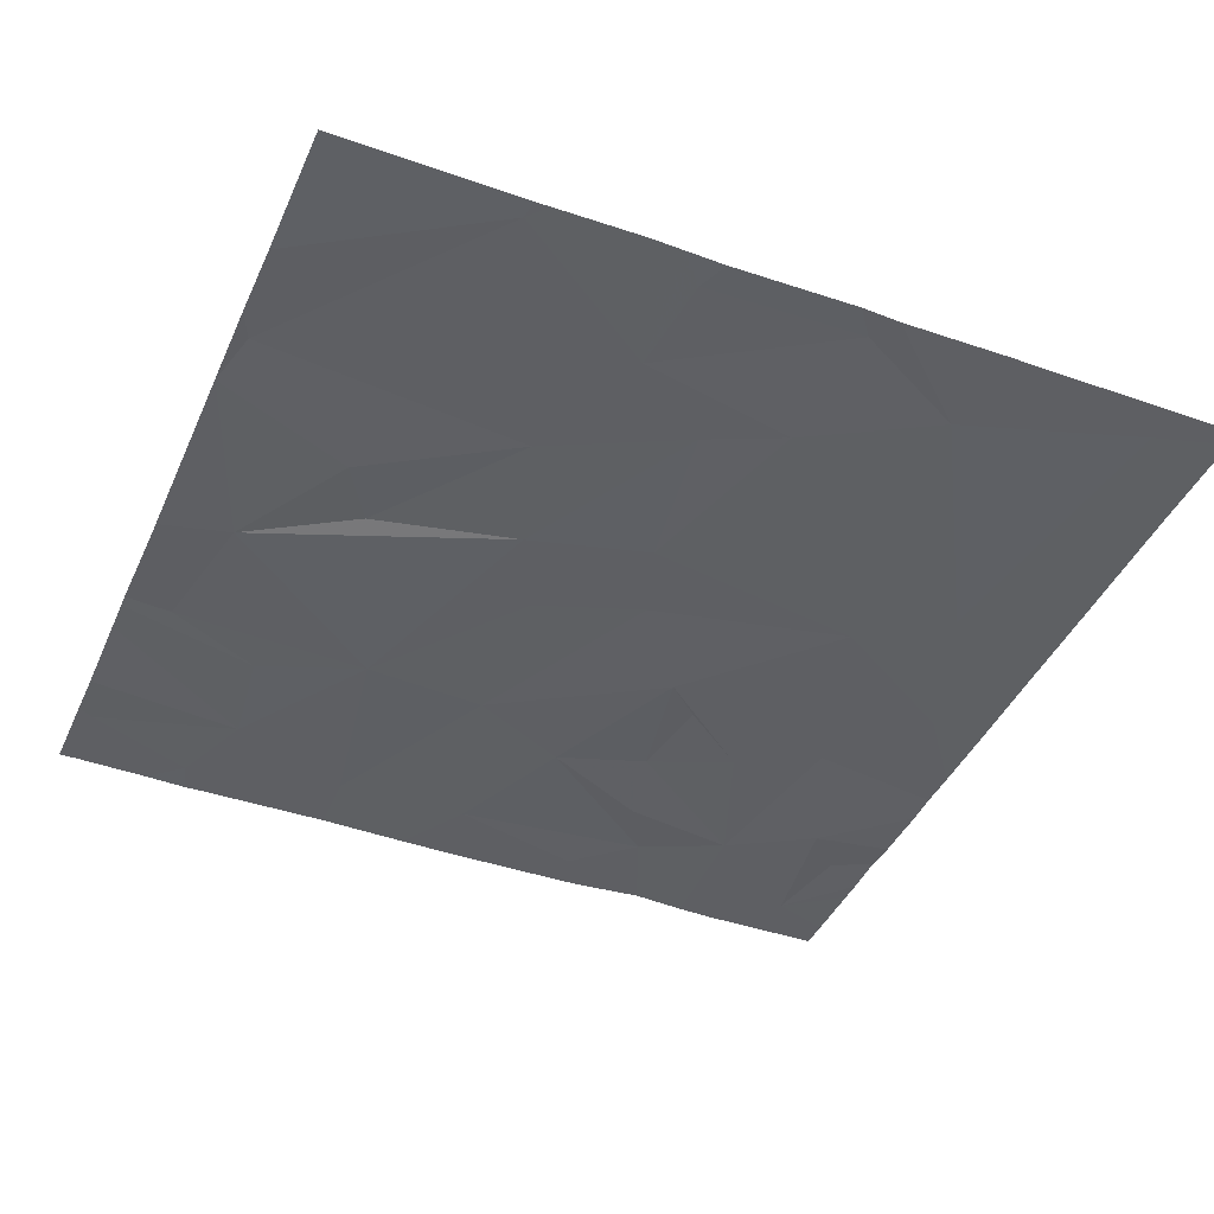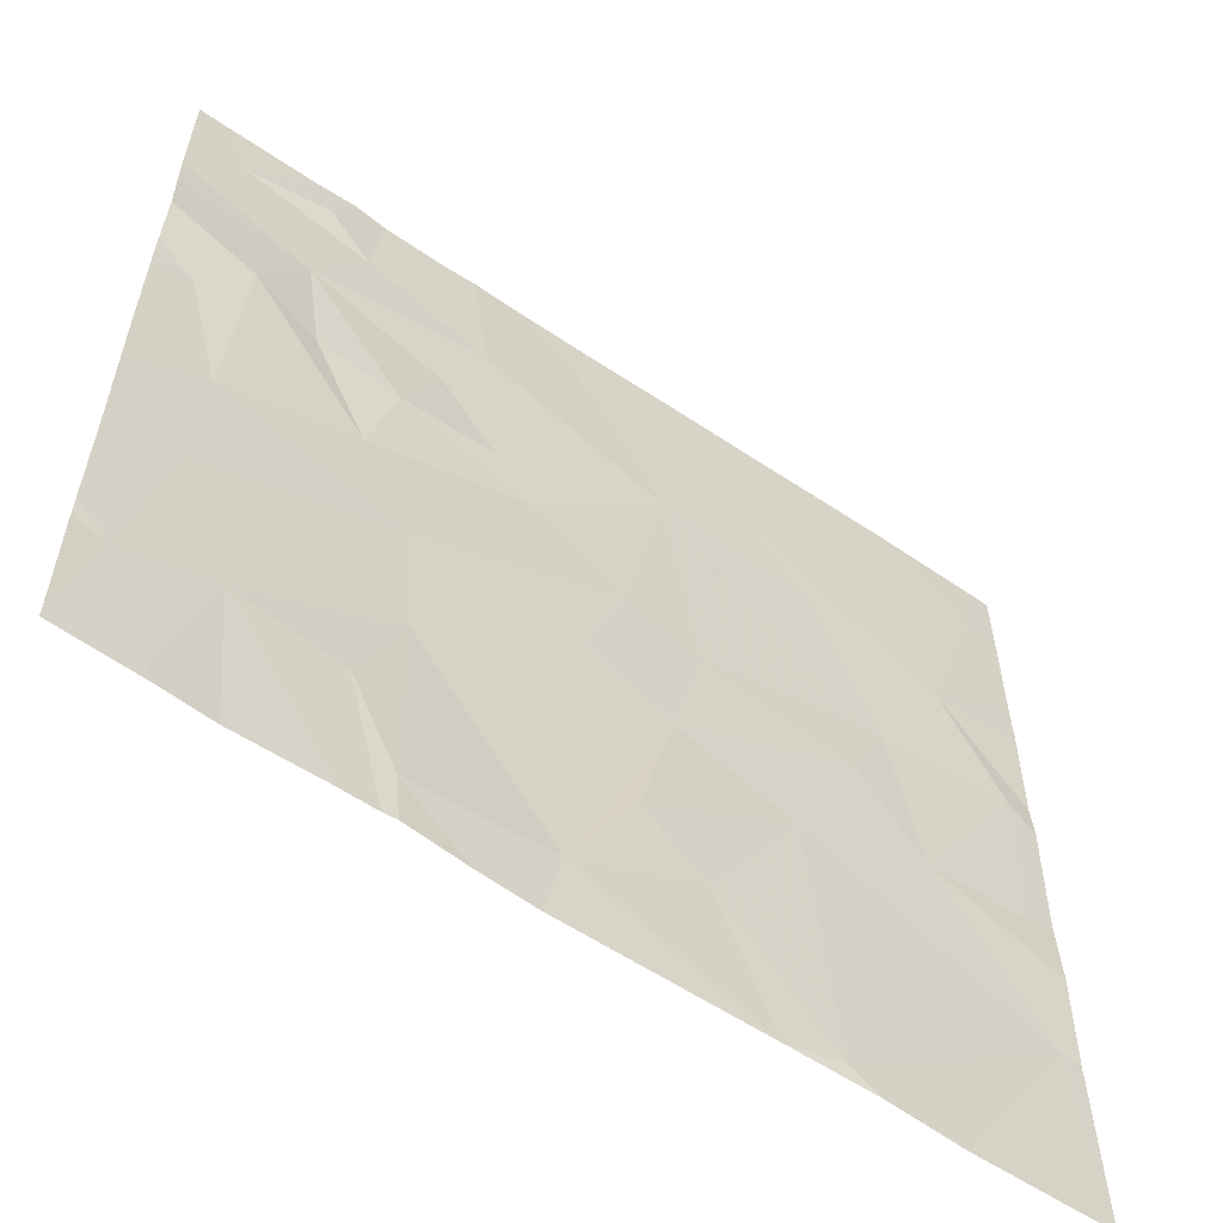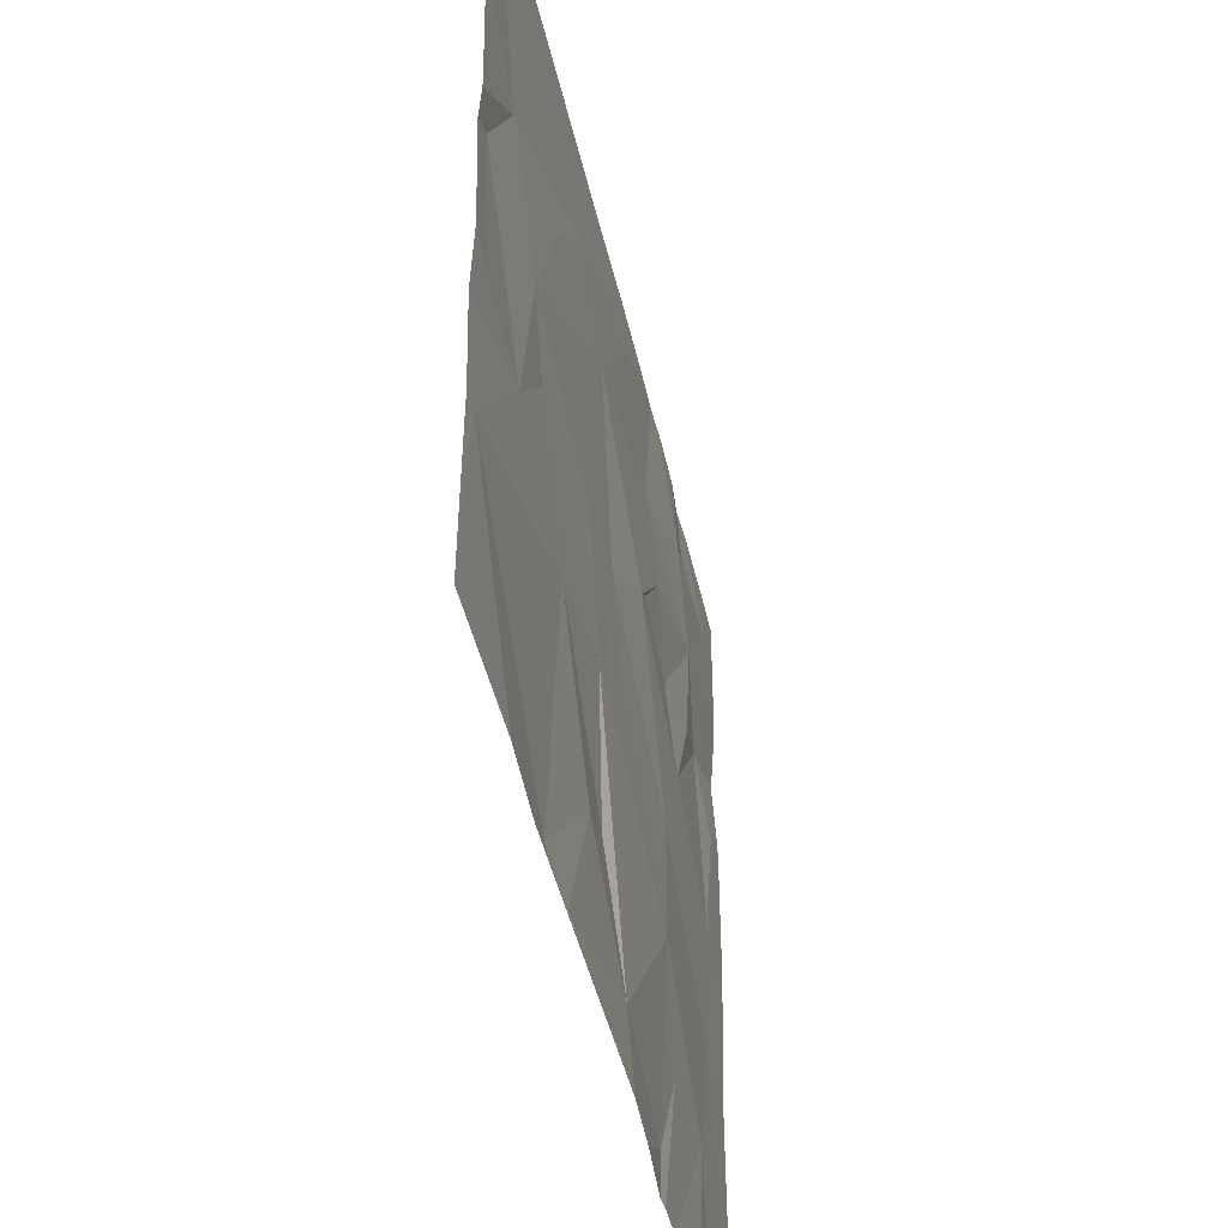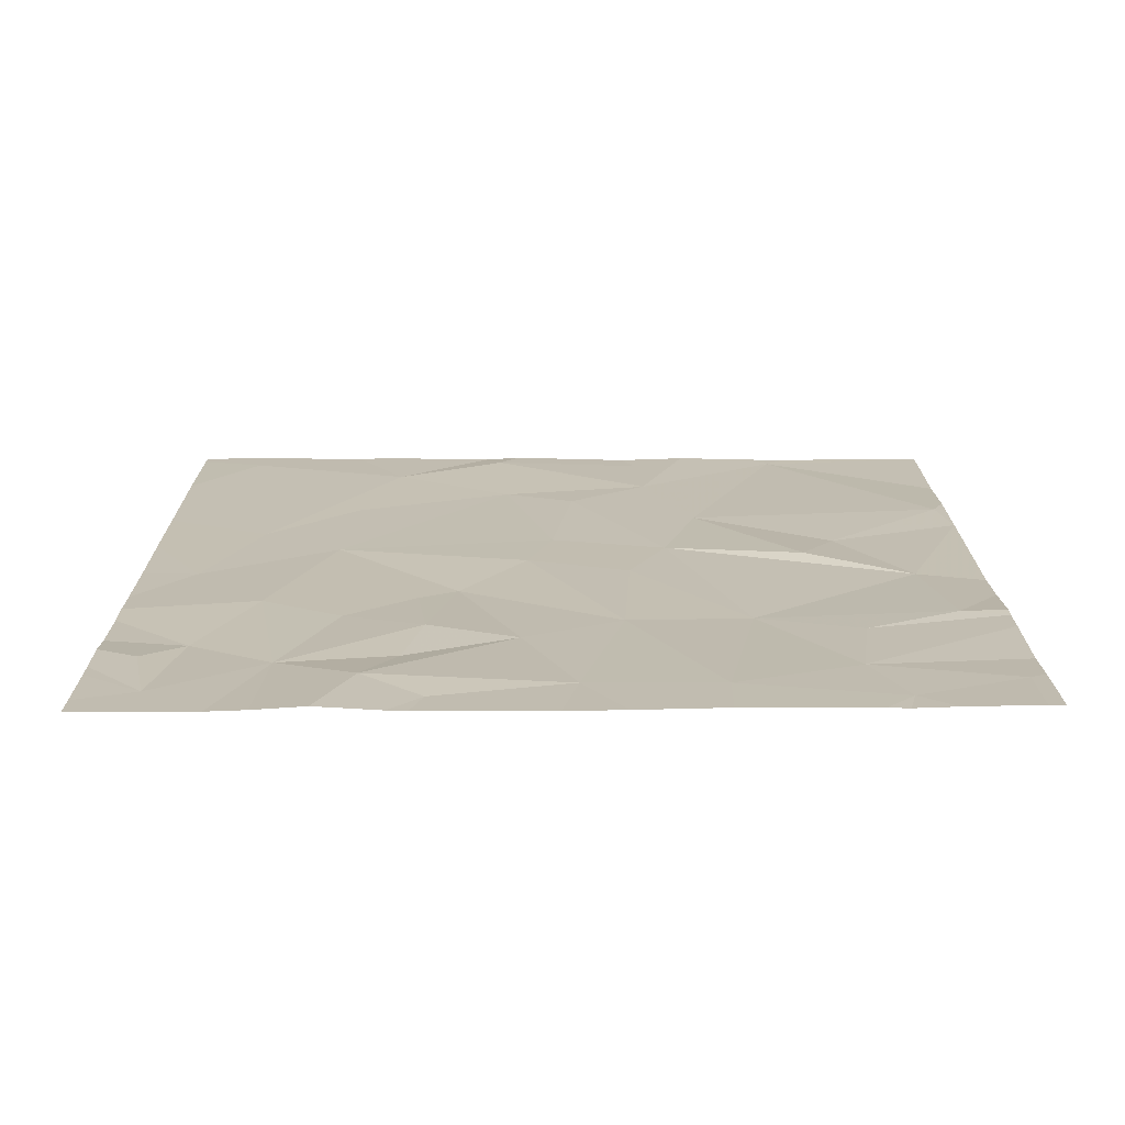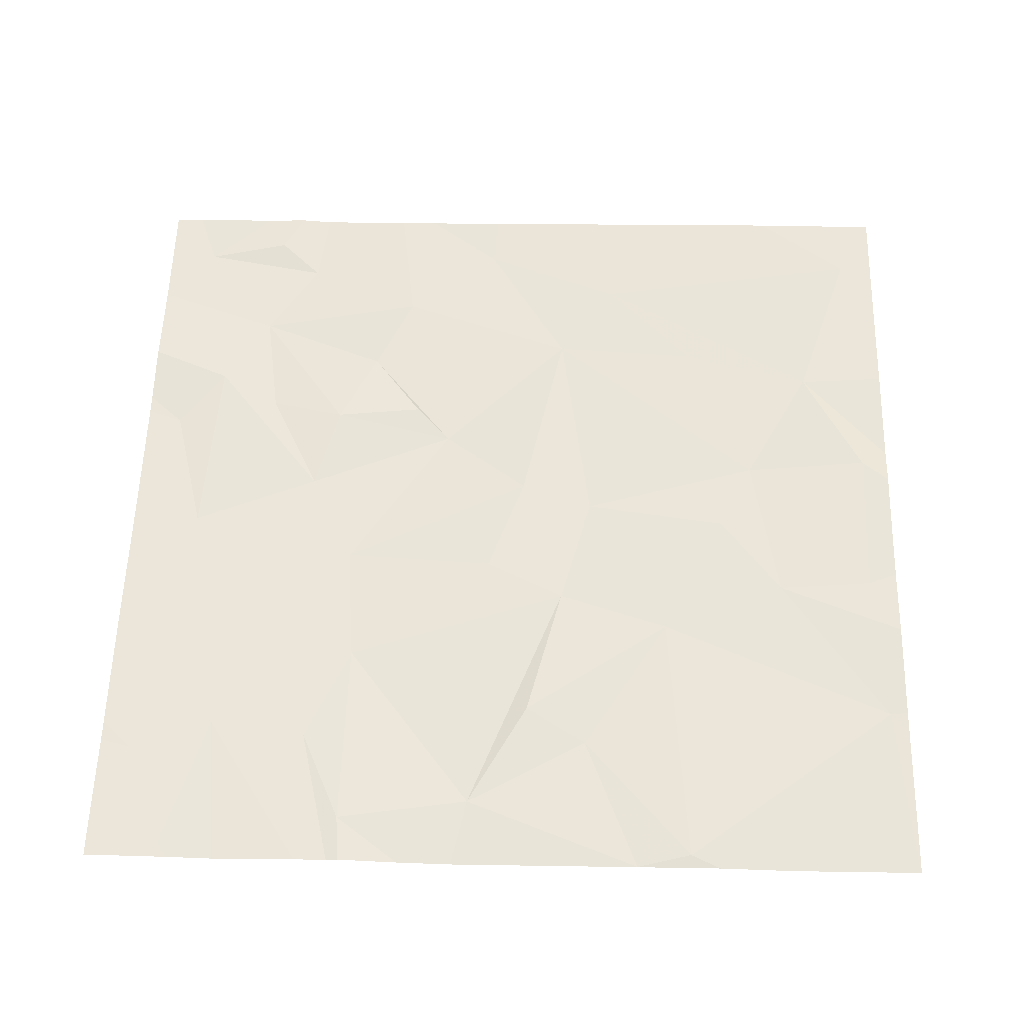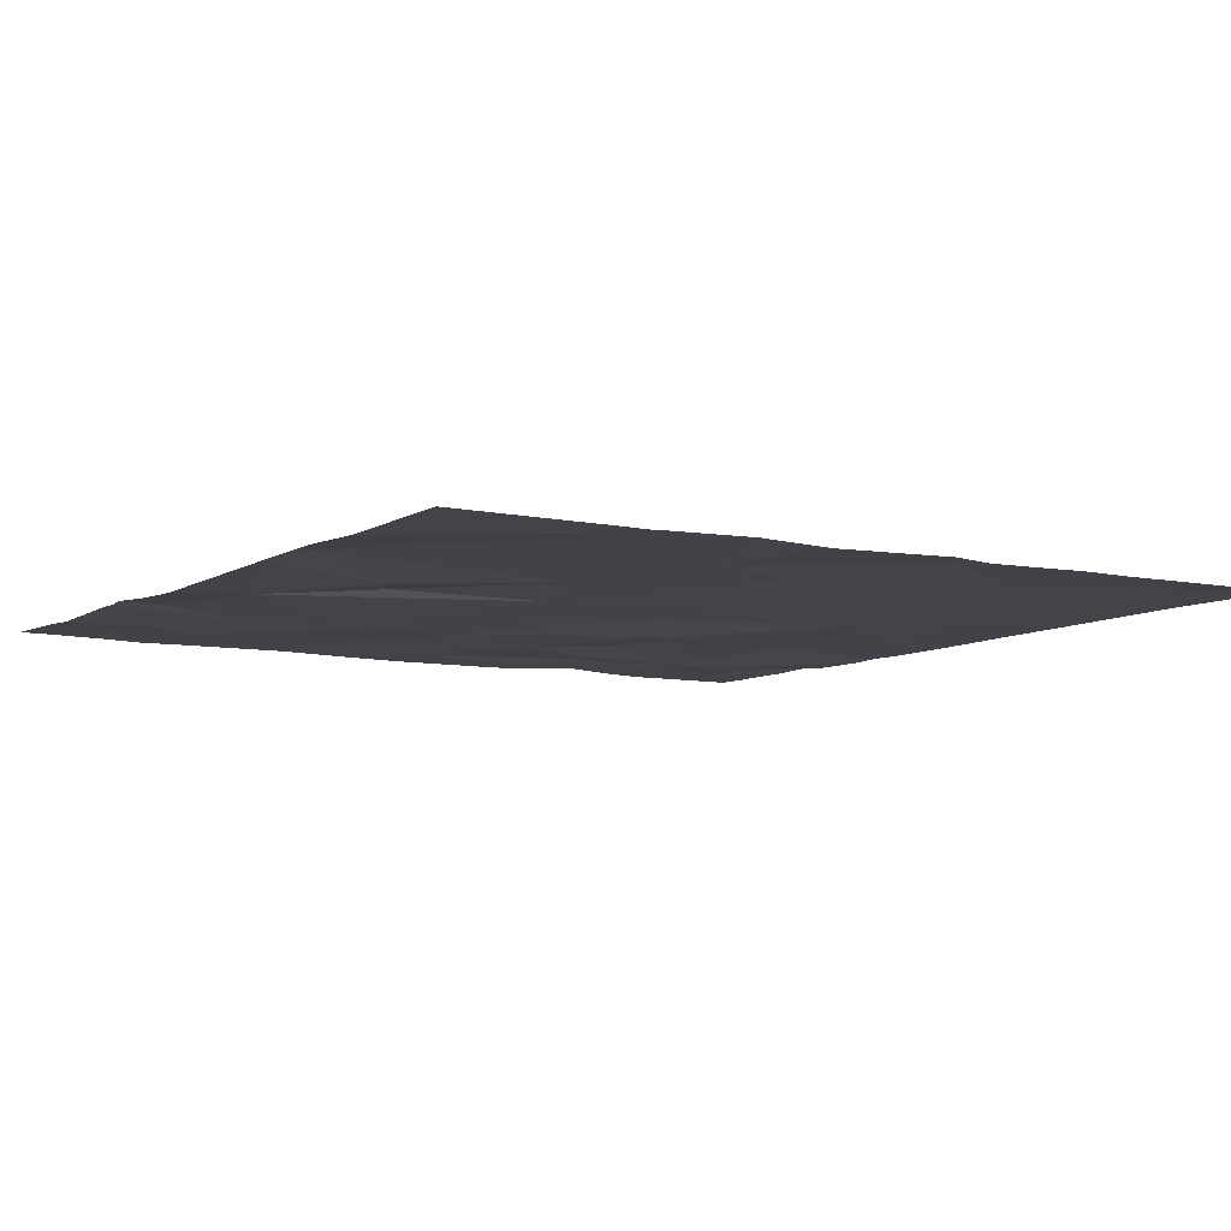
<metadata>
{"format":"obj","ext":"obj","renderer":"f3d","projection":"perspective","resolution":1024,"background":"white","views":[{"elev":-41.5,"azim":67.0,"up":"+Z"},{"elev":-59.5,"azim":-35.7,"up":"+Y"},{"elev":-47.3,"azim":101.8,"up":"+Y"},{"elev":16.4,"azim":-90.2,"up":"+Z"},{"elev":57.2,"azim":1.5,"up":"+Z"},{"elev":-7.1,"azim":57.1,"up":"+Z"}]}
</metadata>
<code>
v -72.77 238.1 494
v -69.37 236.5 494.1
v -69.37 235 494.1
v -69.37 237.8 494.1
v -69.37 238 494.1
v -69.37 235.9 494.1
v -73.02 236.8 494
v -69.37 237.1 494.1
v -69.37 235.1 494.1
v -69.37 237.3 494.1
v -72.61 237.4 494
v -73.04 234.9 494
v -72.95 237.9 494
v -72.81 237 494.1
v -72.86 236.2 494
v -72.9 235.6 494
v -72.85 234.4 494
v -72.34 238.1 494
v -72.53 236.9 494
v -72.38 237.8 494
v -72.58 237.9 494
v -72.67 235 494
v -72.08 236 494
v -72.29 236.4 494
v -72.23 235 494
v -72.18 236.8 494
v -71.92 238.1 494
v -72.03 235.4 494
v -72.04 234.5 494.1
v -72.02 237.2 494
v -71.84 237.5 494
v -71.4 238.1 494
v -71.62 236.7 494
v -71.78 236.9 494
v -71.42 237.9 494
v -71.39 235.9 494
v -71.22 236.4 494
v -71.04 237.3 494
v -71.44 234.6 494
v -71.02 235.7 494
v -71.18 235.1 494.1
v -70.65 234.3 494.1
v -70.99 238.1 494.1
v -70.88 236.3 494
v -70.41 234.4 494.1
v -70.9 234.9 494
v -70.78 237.6 494.1
v -70.51 235.6 494.1
v -70.37 237.2 494.1
v -70.07 236.5 494.1
v -70.57 238.1 494.1
v -70.23 236.2 494.1
v -72.6 234.3 494
v -72.22 234.3 494.1
v -69.77 237.1 494.1
v -70.66 234.3 494.1
v -71.75 234.3 494
v -71.51 234.3 494
v -69.37 234.3 494.1
v -69.45 235.1 494.1
v -72.95 234.3 494
v -69.5 235.8 494.1
v -72.81 234.3 494
v -69.49 236.5 494.1
v -69.53 237.8 494.1
v -72.07 234.3 494.1
v -72.02 234.3 494.1
v -69.94 235.8 494.1
v -72.48 238.1 494
v -73.18 236.8 494
v -73.18 236.9 494
v -73.18 236.7 494
v -73.18 237.6 494
v -73.18 237.4 494
v -73.18 237.8 494
v -73.18 237.2 494
v -73.18 236.2 494
v -73.18 234.4 494
v -72.67 238.1 494
v -73.18 235 494
v -73.18 234.9 494
v -73.18 235.6 494
v -73.18 236 494
v -73.18 234.7 494
v -71.75 238.1 494
v -69.37 235.7 494.1
v -69.37 235.2 494.1
v -69.37 236.9 494.1
v -69.37 236.6 494.1
v -69.37 235.6 494.1
v -72.07 238.1 494
v -70.66 234.3 494.1
v -70.65 234.3 494.1
v -70.65 234.3 494.1
v -70.28 234.3 494.1
v -69.95 234.3 494.1
v -69.37 234.3 494.1
v -73.18 234.3 494
v -69.44 238.1 494.1
v -69.94 238.1 494.1
v -73.05 238.1 494
v -73.18 238.1 494
v -69.37 238.1 494.1
f 101 13 1
f 94 42 93
f 99 5 103
f 100 65 99
f 73 13 75
f 71 14 76
f 15 7 72
f 87 60 9
f 86 62 68
f 82 15 83
f 80 16 82
f 93 42 92
f 14 11 74
f 78 12 84
f 22 12 17
f 11 20 13
f 14 7 15
f 21 13 20
f 11 14 19
f 12 22 16
f 22 17 63
f 79 21 69
f 24 14 15
f 19 26 11
f 16 23 15
f 24 26 19
f 24 19 14
f 99 65 5
f 16 22 28
f 69 20 18
f 25 22 54
f 29 25 66
f 28 23 16
f 20 11 31
f 51 47 65
f 31 35 85
f 33 26 24
f 23 24 15
f 26 30 11
f 22 25 28
f 34 30 26
f 20 31 27
f 28 25 29
f 24 23 33
f 11 30 31
f 23 28 36
f 36 37 23
f 40 36 28
f 33 34 26
f 38 31 30
f 39 28 29
f 38 30 33
f 38 35 31
f 30 34 33
f 37 33 23
f 39 29 57
f 40 39 41
f 42 39 58
f 46 41 39
f 40 44 36
f 42 46 39
f 43 47 51
f 48 40 41
f 38 47 35
f 33 37 38
f 37 36 44
f 40 28 39
f 44 50 38
f 50 49 38
f 42 45 46
f 47 38 49
f 52 40 48
f 44 40 52
f 38 37 44
f 48 41 46
f 92 42 56
f 56 42 58
f 43 35 47
f 32 35 43
f 64 62 6
f 58 39 57
f 57 29 67
f 91 20 27
f 65 55 10
f 67 29 66
f 86 68 90
f 68 60 87
f 55 64 2
f 51 65 100
f 52 48 68
f 46 45 48
f 68 62 64
f 52 50 44
f 47 49 55
f 55 65 47
f 68 48 60
f 64 50 68
f 52 68 50
f 45 42 94
f 60 45 95
f 49 50 55
f 55 50 64
f 60 48 45
f 70 7 71
f 2 64 6
f 6 62 86
f 71 7 14
f 72 7 70
f 27 31 85
f 85 35 32
f 73 11 13
f 74 11 73
f 66 25 54
f 59 60 97
f 75 13 101
f 54 22 53
f 76 14 74
f 77 15 72
f 9 60 3
f 4 65 10
f 78 17 12
f 61 78 98
f 18 20 91
f 53 22 63
f 80 12 16
f 81 12 80
f 5 65 4
f 82 16 15
f 8 55 88
f 83 15 77
f 84 12 81
f 63 17 61
f 69 21 20
f 10 55 8
f 88 55 89
f 89 55 2
f 61 17 78
f 90 68 87
f 59 3 60
f 95 45 94
f 1 13 79
f 96 60 95
f 97 60 96
f 79 13 21
f 102 75 101

</code>
